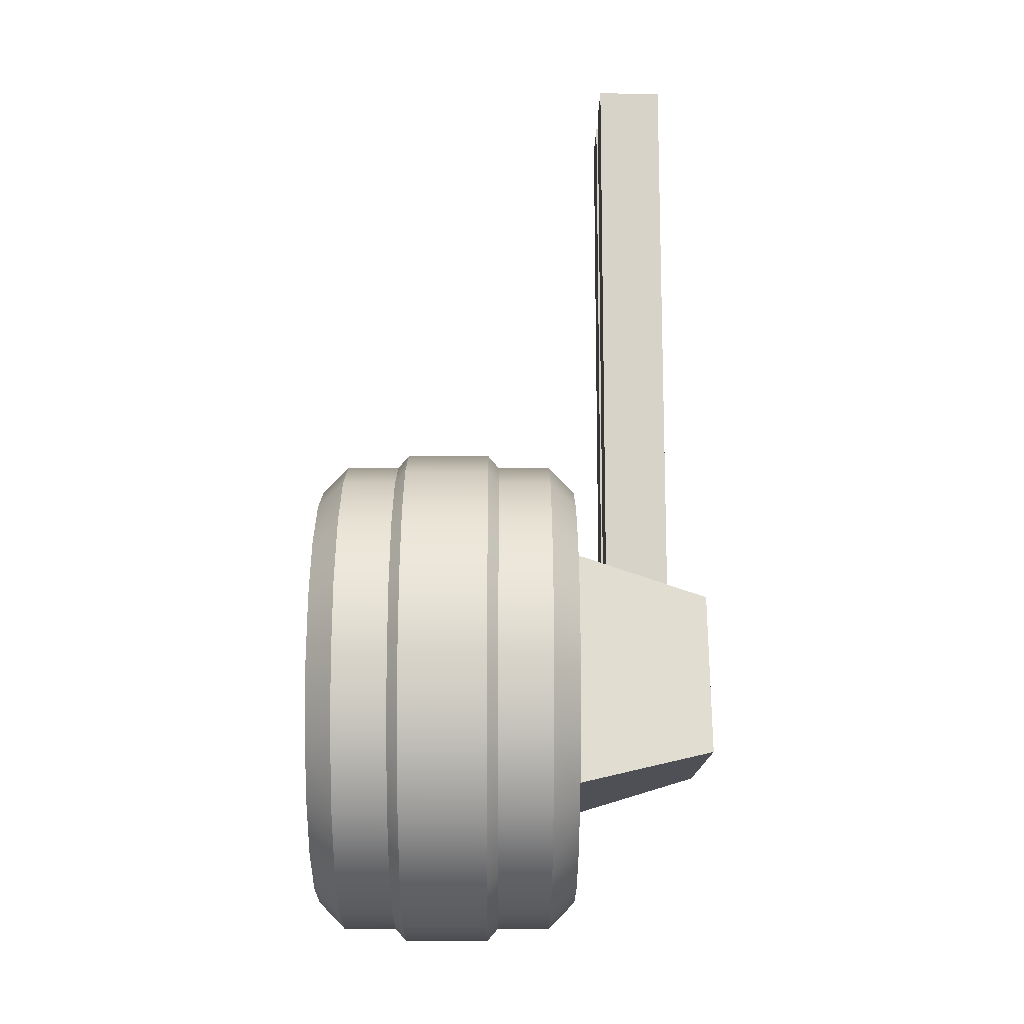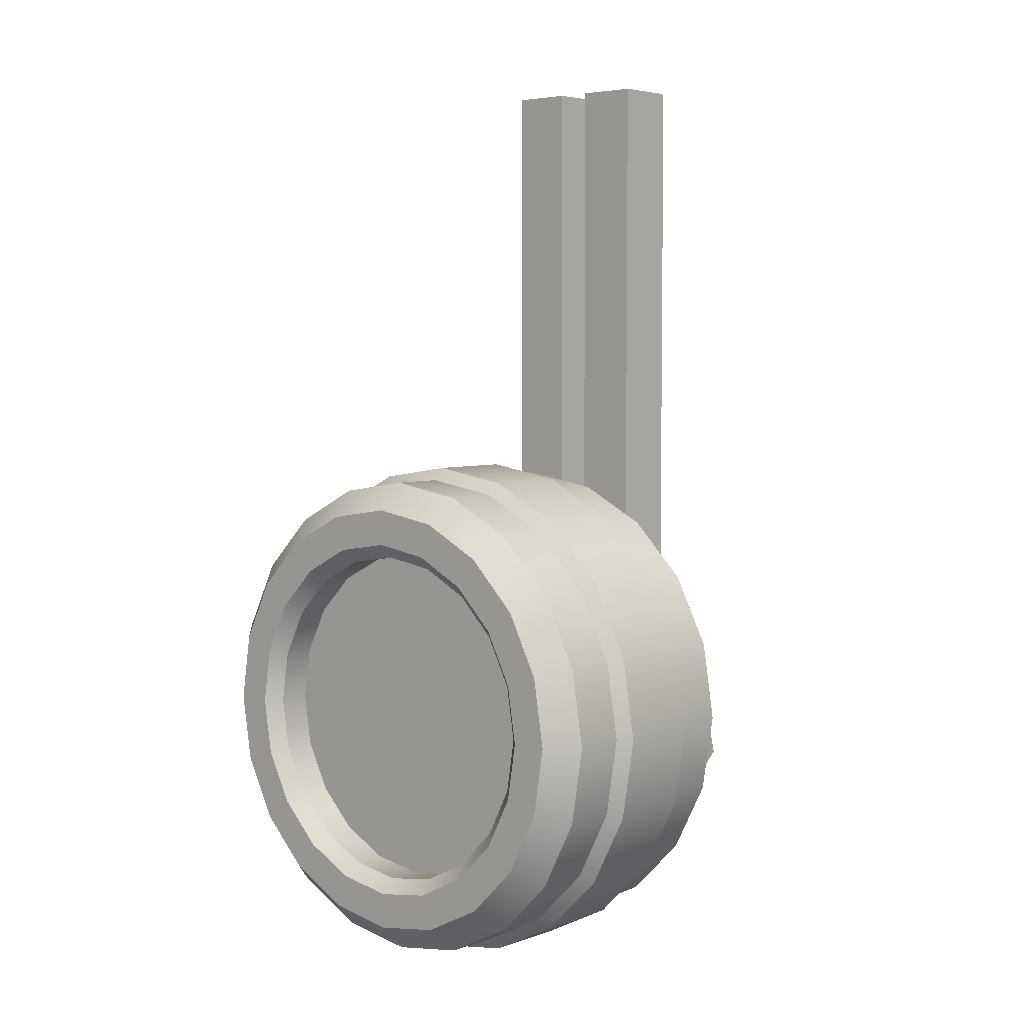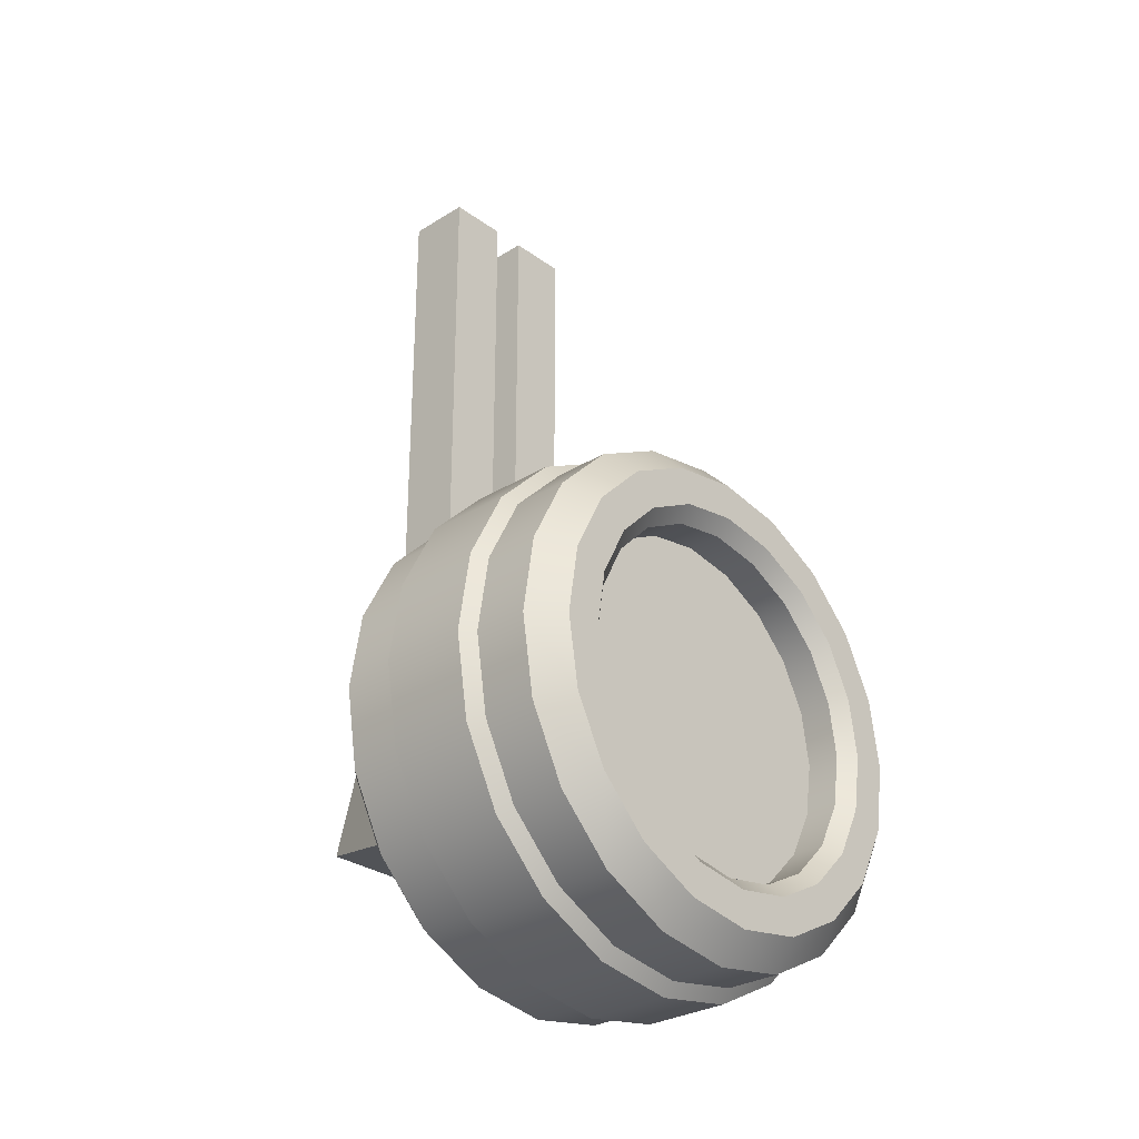
<metadata>
{"format":"obj","ext":"obj","renderer":"f3d","projection":"perspective","resolution":1024,"background":"white","views":[{"elev":-14.0,"azim":89.6,"up":"+Z"},{"elev":4.8,"azim":41.6,"up":"+Z"},{"elev":-28.9,"azim":-47.2,"up":"+Z"}]}
</metadata>
<code>
o carrier_turret_TurretGun.001
v -0.4761 3.658 0.4522
v -0.4761 3.658 4.397
v -0.4761 4.081 4.397
v -0.4761 4.081 0.4522
v -0.07878 4.081 4.397
v -0.07878 4.081 0.4522
v -0.07878 3.658 4.397
v -0.07878 3.658 0.4522
v -1.209 3.086 -0.8533
v -0.8177 3.086 0.9222
v -0.4792 4.343 0.583
v -0.721 4.343 -0.5142
v 0.6156 4.343 0.583
v 0.8574 4.343 -0.5142
v 0.9541 3.086 0.9222
v 1.345 3.086 -0.8533
v 0.4998 1.851 1.535
v 0.4445 1.674 1.365
v 0.8473 1.674 1.159
v 0.9524 1.851 1.304
v -0.001982 1.851 1.614
v -0.001982 1.674 1.435
v 1.167 1.674 0.8398
v 1.312 1.851 0.9449
v 1.372 1.674 0.437
v 1.542 1.851 0.4923
v 1.443 1.674 -0.009491
v 1.622 1.851 -0.009491
v 1.372 1.674 -0.456
v 1.542 1.851 -0.5112
v 1.167 1.674 -0.8587
v 1.312 1.851 -0.9639
v 0.8473 1.674 -1.178
v 0.9524 1.851 -1.323
v 0.4445 1.674 -1.384
v 0.4998 1.851 -1.554
v -0.001981 1.674 -1.454
v -0.001981 1.851 -1.633
v -0.4484 1.674 -1.384
v -0.5037 1.851 -1.554
v -0.8512 1.674 -1.178
v -0.9563 1.851 -1.323
v -1.171 1.674 -0.8587
v -1.316 1.851 -0.9639
v -1.376 1.674 -0.456
v -1.546 1.851 -0.5112
v -1.447 1.674 -0.009491
v -1.626 1.851 -0.009491
v -1.376 1.674 0.437
v -1.546 1.851 0.4923
v -1.171 1.674 0.8398
v -1.316 1.851 0.9449
v -0.8512 1.674 1.159
v -0.9563 1.851 1.304
v -0.4484 1.674 1.365
v -0.5037 1.851 1.535
v 0.4998 3.264 1.535
v 0.4445 3.441 1.365
v -0.001978 3.441 1.435
v -0.001982 3.264 1.614
v 0.9524 3.264 1.304
v 0.8473 3.441 1.159
v 1.312 3.264 0.9449
v 1.167 3.441 0.8398
v 1.542 3.264 0.4923
v 1.372 3.441 0.437
v 1.622 3.264 -0.009491
v 1.443 3.441 -0.009491
v 1.542 3.264 -0.5112
v 1.372 3.441 -0.456
v 1.312 3.264 -0.9639
v 1.167 3.441 -0.8587
v 0.9524 3.264 -1.323
v 0.8473 3.441 -1.178
v 0.4998 3.264 -1.554
v 0.4445 3.441 -1.384
v -0.001981 3.264 -1.633
v -0.001977 3.441 -1.454
v -0.5037 3.264 -1.554
v -0.4484 3.441 -1.384
v -0.9563 3.264 -1.323
v -0.8512 3.441 -1.178
v -1.316 3.264 -0.9639
v -1.171 3.441 -0.8587
v -1.546 3.264 -0.5112
v -1.376 3.441 -0.456
v -1.626 3.264 -0.009492
v -1.447 3.441 -0.009492
v -1.546 3.264 0.4923
v -1.376 3.441 0.437
v -1.316 3.264 0.9449
v -1.171 3.441 0.8398
v -0.9563 3.264 1.304
v -0.8512 3.441 1.159
v -0.5037 3.264 1.535
v -0.4484 3.441 1.365
v 0.654 1.981 0.8934
v 0.3429 1.981 1.052
v -0.001981 1.981 -0.009491
v 0.9009 1.981 0.6465
v 1.059 1.981 0.3354
v 1.114 1.981 -0.009491
v 1.059 1.981 -0.3544
v 0.9009 1.981 -0.6655
v 0.654 1.981 -0.9124
v 0.3429 1.981 -1.071
v -0.001981 1.981 -1.126
v -0.3468 1.981 -1.071
v -0.658 1.981 -0.9124
v -0.9049 1.981 -0.6655
v -1.063 1.981 -0.3544
v -1.118 1.981 -0.009491
v -1.063 1.981 0.3354
v -0.9049 1.981 0.6465
v -0.658 1.981 0.8934
v -0.3468 1.981 1.052
v -0.001978 1.981 1.107
v 0.3429 3.134 1.052
v 0.654 3.134 0.8934
v -0.001977 3.134 -0.009491
v 0.9009 3.134 0.6465
v 1.059 3.134 0.3354
v 1.114 3.134 -0.009491
v 1.059 3.134 -0.3544
v 0.9009 3.134 -0.6655
v 0.654 3.134 -0.9124
v 0.3429 3.134 -1.071
v -0.001977 3.134 -1.126
v -0.3468 3.134 -1.071
v -0.658 3.134 -0.9124
v -0.9049 3.134 -0.6655
v -1.063 3.134 -0.3544
v -1.118 3.134 -0.009492
v -1.063 3.134 0.3354
v -0.9049 3.134 0.6465
v -0.658 3.134 0.8934
v -0.3468 3.134 1.052
v -0.001978 3.134 1.107
v 0.3717 1.674 1.141
v 0.3429 1.766 1.052
v 0.654 1.766 0.8934
v 0.7088 1.674 0.9688
v -0.001978 1.674 1.2
v -0.001982 1.766 1.107
v 0.9009 1.766 0.6465
v 0.9763 1.674 0.7013
v 1.059 1.766 0.3354
v 1.148 1.674 0.3642
v 1.114 1.766 -0.009491
v 1.207 1.674 -0.009491
v 1.059 1.766 -0.3544
v 1.148 1.674 -0.3832
v 0.9009 1.766 -0.6655
v 0.9763 1.674 -0.7202
v 0.654 1.766 -0.9124
v 0.7088 1.674 -0.9878
v 0.3429 1.766 -1.071
v 0.3717 1.674 -1.16
v -0.001981 1.766 -1.126
v -0.001981 1.674 -1.219
v -0.3468 1.766 -1.071
v -0.3756 1.674 -1.16
v -0.658 1.766 -0.9124
v -0.7127 1.674 -0.9878
v -0.9049 1.766 -0.6655
v -0.9802 1.674 -0.7202
v -1.063 1.766 -0.3544
v -1.152 1.674 -0.3832
v -1.118 1.766 -0.009491
v -1.211 1.674 -0.009491
v -1.063 1.766 0.3354
v -1.152 1.674 0.3642
v -0.9049 1.766 0.6465
v -0.9802 1.674 0.7013
v -0.658 1.766 0.8934
v -0.7127 1.674 0.9688
v -0.3468 1.766 1.052
v -0.3756 1.674 1.141
v 0.7088 3.441 0.9688
v 0.654 3.349 0.8934
v 0.3429 3.349 1.052
v 0.3717 3.441 1.141
v 0.9763 3.441 0.7013
v 0.9009 3.349 0.6465
v -0.001978 3.349 1.107
v -0.001978 3.441 1.2
v 1.148 3.441 0.3642
v 1.059 3.349 0.3354
v 1.207 3.441 -0.009491
v 1.114 3.349 -0.009491
v 1.148 3.441 -0.3832
v 1.059 3.349 -0.3544
v 0.9763 3.441 -0.7202
v 0.9009 3.349 -0.6655
v 0.7088 3.441 -0.9878
v 0.654 3.349 -0.9124
v 0.3717 3.441 -1.16
v 0.3429 3.349 -1.071
v -0.001977 3.441 -1.219
v -0.001981 3.349 -1.126
v -0.3756 3.441 -1.16
v -0.3468 3.349 -1.071
v -0.7127 3.441 -0.9878
v -0.658 3.349 -0.9124
v -0.9802 3.441 -0.7202
v -0.9049 3.349 -0.6655
v -1.152 3.441 -0.3832
v -1.063 3.349 -0.3544
v -1.211 3.441 -0.009492
v -1.118 3.349 -0.009492
v -1.152 3.441 0.3642
v -1.063 3.349 0.3354
v -0.9802 3.441 0.7013
v -0.9049 3.349 0.6465
v -0.7127 3.441 0.9688
v -0.658 3.349 0.8934
v -0.3756 3.441 1.141
v -0.3468 3.349 1.052
v -1.382 2.839 -1.012
v -1.382 2.275 -1.012
v -1.624 2.275 -0.5366
v -1.624 2.839 -0.5366
v -1.005 2.839 -1.39
v -1.005 2.275 -1.39
v -0.5291 2.839 -1.632
v -0.5291 2.275 -1.632
v -0.001981 2.839 -1.715
v -0.001977 2.275 -1.715
v 0.5252 2.839 -1.632
v 0.5252 2.275 -1.632
v 1.001 2.839 -1.39
v 1.001 2.275 -1.39
v 1.378 2.839 -1.012
v 1.378 2.275 -1.012
v 1.62 2.839 -0.5366
v 1.62 2.275 -0.5366
v 1.704 2.839 -0.009491
v 1.704 2.275 -0.009491
v 1.62 2.839 0.5177
v 1.62 2.275 0.5177
v 1.378 2.839 0.9932
v 1.378 2.275 0.9932
v 1.001 2.839 1.371
v 1.001 2.275 1.371
v 0.5252 2.839 1.613
v 0.5252 2.275 1.613
v -0.001982 2.839 1.696
v -0.001982 2.275 1.696
v -0.5291 2.839 1.613
v -0.5291 2.275 1.613
v -1.005 2.839 1.371
v -1.005 2.275 1.371
v -1.382 2.839 0.9932
v -1.382 2.275 0.9932
v -1.624 2.839 0.5177
v -1.624 2.275 0.5177
v -1.708 2.839 -0.009492
v -1.708 2.275 -0.009492
v 0.9524 2.204 1.304
v 0.4998 2.204 1.535
v 1.312 2.204 0.9449
v 1.542 2.204 0.4923
v 1.622 2.204 -0.009491
v 1.542 2.204 -0.5112
v 1.312 2.204 -0.9639
v 0.9524 2.204 -1.323
v 0.4998 2.204 -1.554
v -0.001981 2.204 -1.633
v -0.5037 2.204 -1.554
v -0.9563 2.204 -1.323
v -1.316 2.204 -0.9639
v -1.546 2.204 -0.5112
v -1.626 2.204 -0.009492
v -1.546 2.204 0.4923
v -1.316 2.204 0.9449
v -0.9563 2.204 1.304
v -0.5037 2.204 1.535
v -0.001982 2.204 1.614
v -0.9563 2.911 -1.323
v -1.316 2.911 -0.9639
v -0.5037 2.911 -1.554
v -0.001977 2.911 -1.633
v 0.4998 2.911 -1.554
v 0.9524 2.911 -1.323
v 1.312 2.911 -0.9639
v 1.542 2.911 -0.5112
v 1.622 2.911 -0.009491
v 1.542 2.911 0.4923
v 1.312 2.911 0.9449
v 0.9524 2.911 1.304
v 0.4998 2.911 1.535
v -0.001978 2.911 1.614
v -0.5037 2.911 1.535
v -0.9563 2.911 1.304
v -1.316 2.911 0.9449
v -1.546 2.911 0.4923
v -1.626 2.911 -0.009492
v -1.546 2.911 -0.5112
v 0.1426 3.658 0.4522
v 0.1426 3.658 4.397
v 0.1426 4.081 4.397
v 0.1426 4.081 0.4522
v 0.5399 4.081 4.397
v 0.5399 4.081 0.4522
v 0.5399 3.658 4.397
v 0.5399 3.658 0.4522
f 2 4 1
f 3 6 4
f 5 8 6
f 7 1 8
f 2 5 3
f 1 6 8
f 10 12 9
f 11 14 12
f 14 15 16
f 15 9 16
f 10 13 11
f 9 14 16
f 299 301 302
f 301 304 302
f 303 306 304
f 305 299 306
f 300 303 301
f 299 304 306
f 2 3 4
f 3 5 6
f 5 7 8
f 7 2 1
f 2 7 5
f 1 4 6
f 10 11 12
f 11 13 14
f 14 13 15
f 15 10 9
f 10 15 13
f 9 12 14
f 299 300 301
f 301 303 304
f 303 305 306
f 305 300 299
f 300 305 303
f 299 302 304
f 17 19 20
f 17 22 18
f 20 23 24
f 24 25 26
f 25 28 26
f 28 29 30
f 29 32 30
f 31 34 32
f 33 36 34
f 36 37 38
f 37 40 38
f 40 41 42
f 42 43 44
f 43 46 44
f 45 48 46
f 48 49 50
f 50 51 52
f 51 54 52
f 53 56 54
f 56 22 21
f 57 59 60
f 57 62 58
f 61 64 62
f 64 65 66
f 66 67 68
f 67 70 68
f 69 72 70
f 72 73 74
f 74 75 76
f 75 78 76
f 78 79 80
f 79 82 80
f 81 84 82
f 84 85 86
f 85 88 86
f 88 89 90
f 89 92 90
f 92 93 94
f 94 95 96
f 96 60 59
f 97 98 99
f 100 97 99
f 101 100 99
f 102 101 99
f 103 102 99
f 104 103 99
f 105 104 99
f 106 105 99
f 107 106 99
f 108 107 99
f 109 108 99
f 110 109 99
f 111 110 99
f 112 111 99
f 113 112 99
f 114 113 99
f 115 114 99
f 116 115 99
f 117 116 99
f 98 117 99
f 118 119 120
f 119 121 120
f 121 122 120
f 122 123 120
f 123 124 120
f 124 125 120
f 125 126 120
f 126 127 120
f 127 128 120
f 128 129 120
f 129 130 120
f 130 131 120
f 131 132 120
f 132 133 120
f 133 134 120
f 134 135 120
f 135 136 120
f 136 137 120
f 137 138 120
f 138 118 120
f 139 141 142
f 140 143 144
f 142 145 146
f 146 147 148
f 147 150 148
f 150 151 152
f 151 154 152
f 153 156 154
f 156 157 158
f 158 159 160
f 160 161 162
f 162 163 164
f 164 165 166
f 166 167 168
f 168 169 170
f 169 172 170
f 171 174 172
f 173 176 174
f 175 178 176
f 178 144 143
f 180 182 179
f 179 184 180
f 182 185 186
f 183 188 184
f 188 189 190
f 189 192 190
f 192 193 194
f 194 195 196
f 195 198 196
f 198 199 200
f 200 201 202
f 202 203 204
f 203 206 204
f 205 208 206
f 207 210 208
f 210 211 212
f 212 213 214
f 214 215 216
f 216 217 218
f 218 186 185
f 18 142 19
f 19 146 23
f 23 148 25
f 27 148 150
f 27 152 29
f 29 154 31
f 33 154 156
f 35 156 158
f 37 158 160
f 39 160 162
f 41 162 164
f 43 164 166
f 45 166 168
f 45 170 47
f 47 172 49
f 49 174 51
f 51 176 53
f 53 178 55
f 22 178 143
f 18 143 139
f 58 179 182
f 62 183 179
f 64 187 183
f 68 187 66
f 68 191 189
f 70 193 191
f 74 193 72
f 76 195 74
f 78 197 76
f 80 199 78
f 80 203 201
f 84 203 82
f 86 205 84
f 86 209 207
f 90 209 88
f 90 213 211
f 94 213 92
f 94 217 215
f 96 186 217
f 59 182 186
f 141 98 97
f 145 97 100
f 147 100 101
f 147 102 149
f 149 103 151
f 151 104 153
f 153 105 155
f 155 106 157
f 157 107 159
f 161 107 108
f 163 108 109
f 163 110 165
f 167 110 111
f 169 111 112
f 169 113 171
f 173 113 114
f 175 114 115
f 177 115 116
f 144 116 117
f 140 117 98
f 180 118 181
f 184 119 180
f 184 122 121
f 190 122 188
f 190 124 123
f 194 124 192
f 196 125 194
f 196 127 126
f 198 128 127
f 200 129 128
f 202 130 129
f 204 131 130
f 208 131 206
f 210 132 208
f 212 133 210
f 214 134 212
f 214 136 135
f 216 137 136
f 185 137 218
f 185 118 138
f 220 222 219
f 219 224 220
f 223 226 224
f 226 227 228
f 228 229 230
f 229 232 230
f 232 233 234
f 234 235 236
f 235 238 236
f 237 240 238
f 239 242 240
f 241 244 242
f 244 245 246
f 245 248 246
f 247 250 248
f 250 251 252
f 251 254 252
f 253 256 254
f 256 257 258
f 258 222 221
f 20 260 17
f 20 261 259
f 24 262 261
f 28 262 26
f 28 264 263
f 32 264 30
f 32 266 265
f 34 267 266
f 36 268 267
f 38 269 268
f 42 269 40
f 42 271 270
f 44 272 271
f 48 272 46
f 48 274 273
f 52 274 50
f 54 275 52
f 56 276 54
f 21 277 56
f 21 260 278
f 280 81 279
f 281 81 79
f 281 77 282
f 282 75 283
f 283 73 284
f 285 73 71
f 286 71 69
f 286 67 287
f 287 65 288
f 288 63 289
f 289 61 290
f 291 61 57
f 292 57 60
f 293 60 95
f 293 93 294
f 295 93 91
f 296 91 89
f 296 87 297
f 298 87 85
f 280 85 83
f 271 221 220
f 280 222 298
f 280 223 219
f 271 224 270
f 279 225 223
f 270 226 269
f 281 227 225
f 268 226 228
f 283 227 282
f 267 228 230
f 284 229 283
f 266 230 232
f 284 233 231
f 266 234 265
f 285 235 233
f 265 236 264
f 287 235 286
f 264 238 263
f 288 237 287
f 262 238 240
f 289 239 288
f 262 242 261
f 290 241 289
f 259 242 244
f 290 245 243
f 259 246 260
f 291 247 245
f 260 248 278
f 293 247 292
f 277 248 250
f 294 249 293
f 276 250 252
f 295 251 294
f 275 252 254
f 295 255 253
f 275 256 274
f 296 257 255
f 274 258 273
f 298 257 297
f 272 258 221
f 17 18 19
f 17 21 22
f 20 19 23
f 24 23 25
f 25 27 28
f 28 27 29
f 29 31 32
f 31 33 34
f 33 35 36
f 36 35 37
f 37 39 40
f 40 39 41
f 42 41 43
f 43 45 46
f 45 47 48
f 48 47 49
f 50 49 51
f 51 53 54
f 53 55 56
f 56 55 22
f 57 58 59
f 57 61 62
f 61 63 64
f 64 63 65
f 66 65 67
f 67 69 70
f 69 71 72
f 72 71 73
f 74 73 75
f 75 77 78
f 78 77 79
f 79 81 82
f 81 83 84
f 84 83 85
f 85 87 88
f 88 87 89
f 89 91 92
f 92 91 93
f 94 93 95
f 96 95 60
f 139 140 141
f 140 139 143
f 142 141 145
f 146 145 147
f 147 149 150
f 150 149 151
f 151 153 154
f 153 155 156
f 156 155 157
f 158 157 159
f 160 159 161
f 162 161 163
f 164 163 165
f 166 165 167
f 168 167 169
f 169 171 172
f 171 173 174
f 173 175 176
f 175 177 178
f 178 177 144
f 180 181 182
f 179 183 184
f 182 181 185
f 183 187 188
f 188 187 189
f 189 191 192
f 192 191 193
f 194 193 195
f 195 197 198
f 198 197 199
f 200 199 201
f 202 201 203
f 203 205 206
f 205 207 208
f 207 209 210
f 210 209 211
f 212 211 213
f 214 213 215
f 216 215 217
f 218 217 186
f 18 139 142
f 19 142 146
f 23 146 148
f 27 25 148
f 27 150 152
f 29 152 154
f 33 31 154
f 35 33 156
f 37 35 158
f 39 37 160
f 41 39 162
f 43 41 164
f 45 43 166
f 45 168 170
f 47 170 172
f 49 172 174
f 51 174 176
f 53 176 178
f 22 55 178
f 18 22 143
f 58 62 179
f 62 64 183
f 64 66 187
f 68 189 187
f 68 70 191
f 70 72 193
f 74 195 193
f 76 197 195
f 78 199 197
f 80 201 199
f 80 82 203
f 84 205 203
f 86 207 205
f 86 88 209
f 90 211 209
f 90 92 213
f 94 215 213
f 94 96 217
f 96 59 186
f 59 58 182
f 141 140 98
f 145 141 97
f 147 145 100
f 147 101 102
f 149 102 103
f 151 103 104
f 153 104 105
f 155 105 106
f 157 106 107
f 161 159 107
f 163 161 108
f 163 109 110
f 167 165 110
f 169 167 111
f 169 112 113
f 173 171 113
f 175 173 114
f 177 175 115
f 144 177 116
f 140 144 117
f 180 119 118
f 184 121 119
f 184 188 122
f 190 123 122
f 190 192 124
f 194 125 124
f 196 126 125
f 196 198 127
f 198 200 128
f 200 202 129
f 202 204 130
f 204 206 131
f 208 132 131
f 210 133 132
f 212 134 133
f 214 135 134
f 214 216 136
f 216 218 137
f 185 138 137
f 185 181 118
f 220 221 222
f 219 223 224
f 223 225 226
f 226 225 227
f 228 227 229
f 229 231 232
f 232 231 233
f 234 233 235
f 235 237 238
f 237 239 240
f 239 241 242
f 241 243 244
f 244 243 245
f 245 247 248
f 247 249 250
f 250 249 251
f 251 253 254
f 253 255 256
f 256 255 257
f 258 257 222
f 20 259 260
f 20 24 261
f 24 26 262
f 28 263 262
f 28 30 264
f 32 265 264
f 32 34 266
f 34 36 267
f 36 38 268
f 38 40 269
f 42 270 269
f 42 44 271
f 44 46 272
f 48 273 272
f 48 50 274
f 52 275 274
f 54 276 275
f 56 277 276
f 21 278 277
f 21 17 260
f 280 83 81
f 281 279 81
f 281 79 77
f 282 77 75
f 283 75 73
f 285 284 73
f 286 285 71
f 286 69 67
f 287 67 65
f 288 65 63
f 289 63 61
f 291 290 61
f 292 291 57
f 293 292 60
f 293 95 93
f 295 294 93
f 296 295 91
f 296 89 87
f 298 297 87
f 280 298 85
f 271 272 221
f 280 219 222
f 280 279 223
f 271 220 224
f 279 281 225
f 270 224 226
f 281 282 227
f 268 269 226
f 283 229 227
f 267 268 228
f 284 231 229
f 266 267 230
f 284 285 233
f 266 232 234
f 285 286 235
f 265 234 236
f 287 237 235
f 264 236 238
f 288 239 237
f 262 263 238
f 289 241 239
f 262 240 242
f 290 243 241
f 259 261 242
f 290 291 245
f 259 244 246
f 291 292 247
f 260 246 248
f 293 249 247
f 277 278 248
f 294 251 249
f 276 277 250
f 295 253 251
f 275 276 252
f 295 296 255
f 275 254 256
f 296 297 257
f 274 256 258
f 298 222 257
f 272 273 258

</code>
